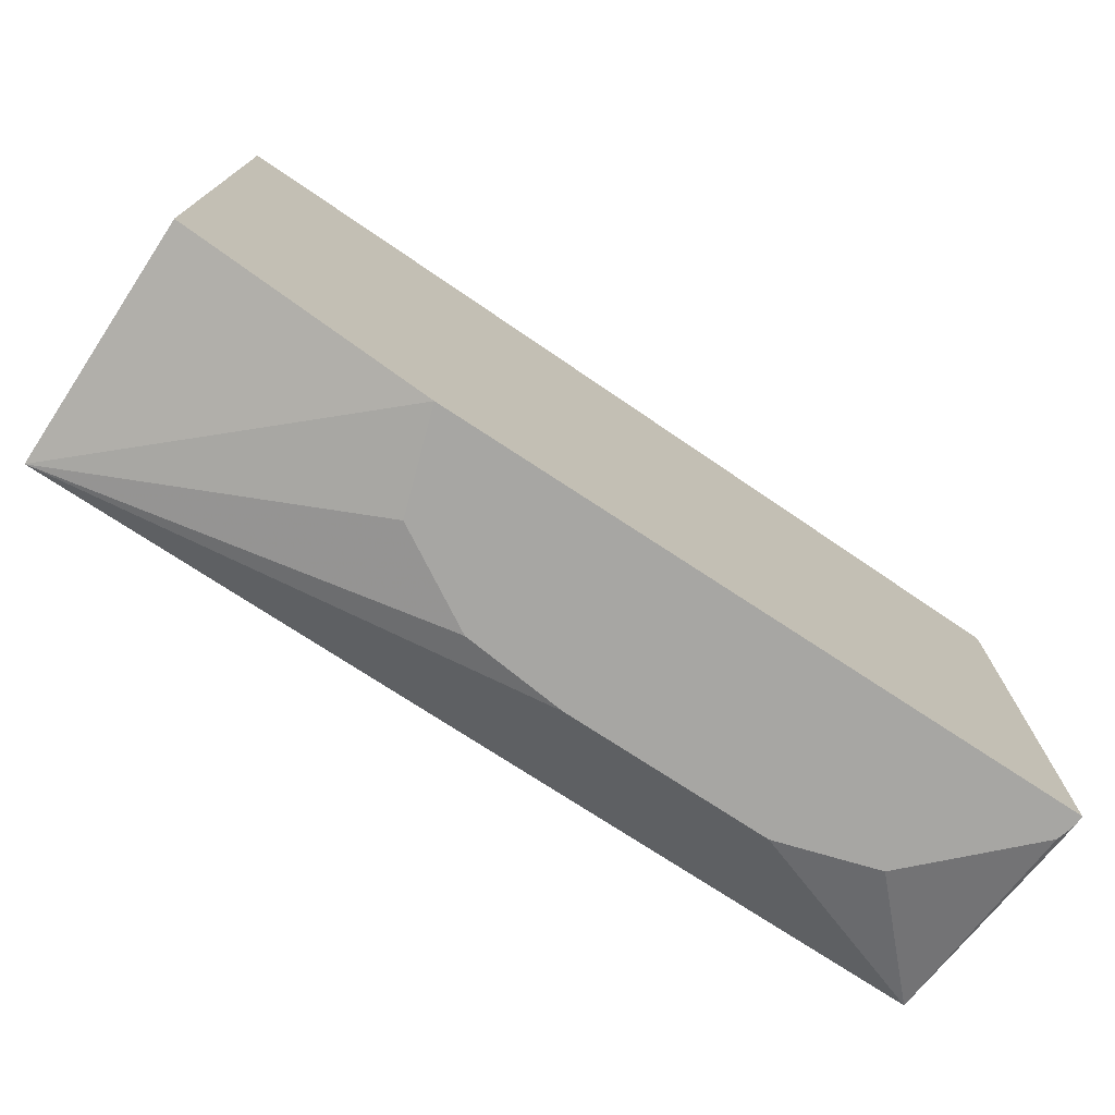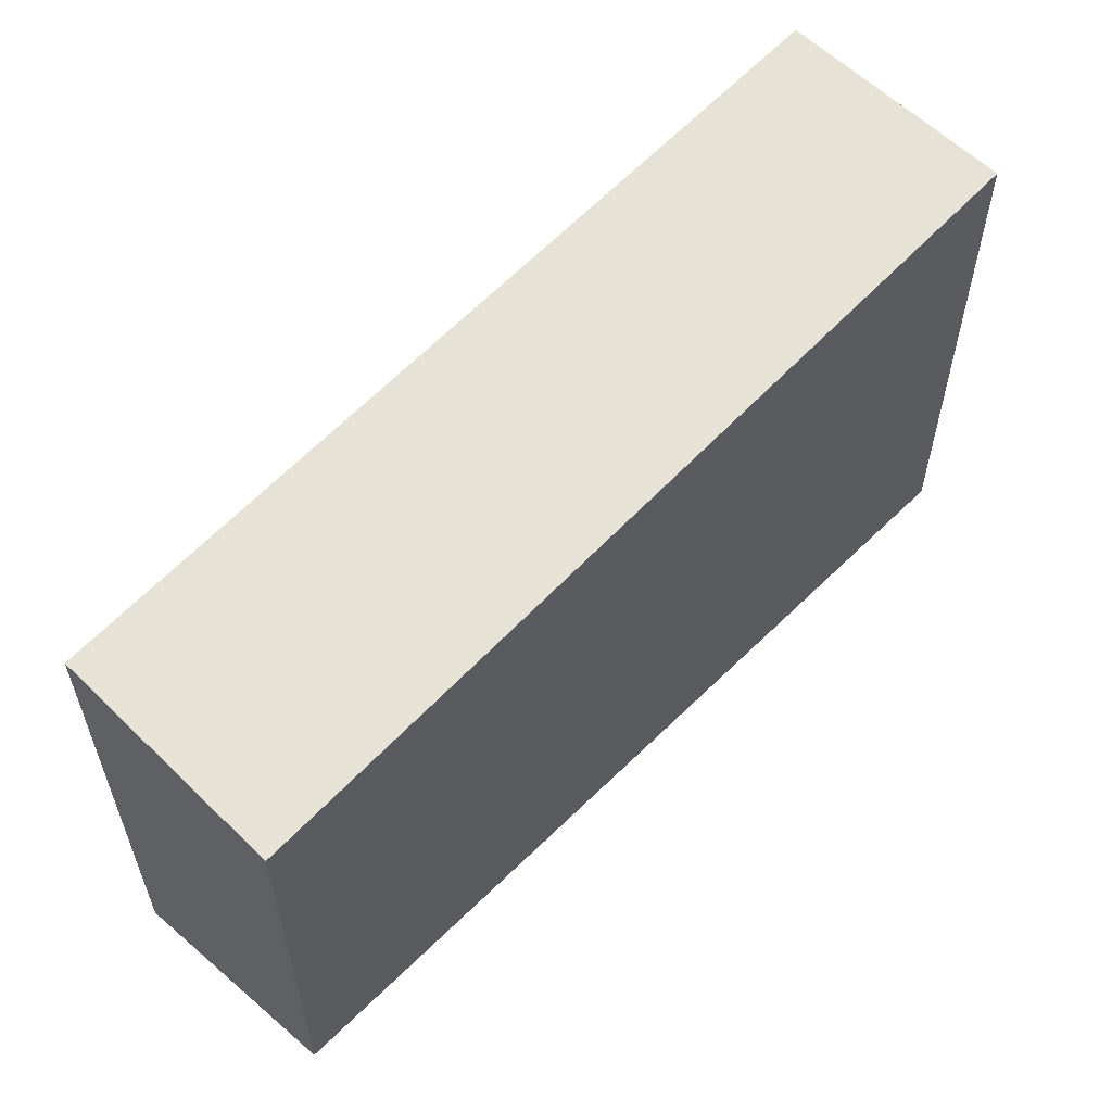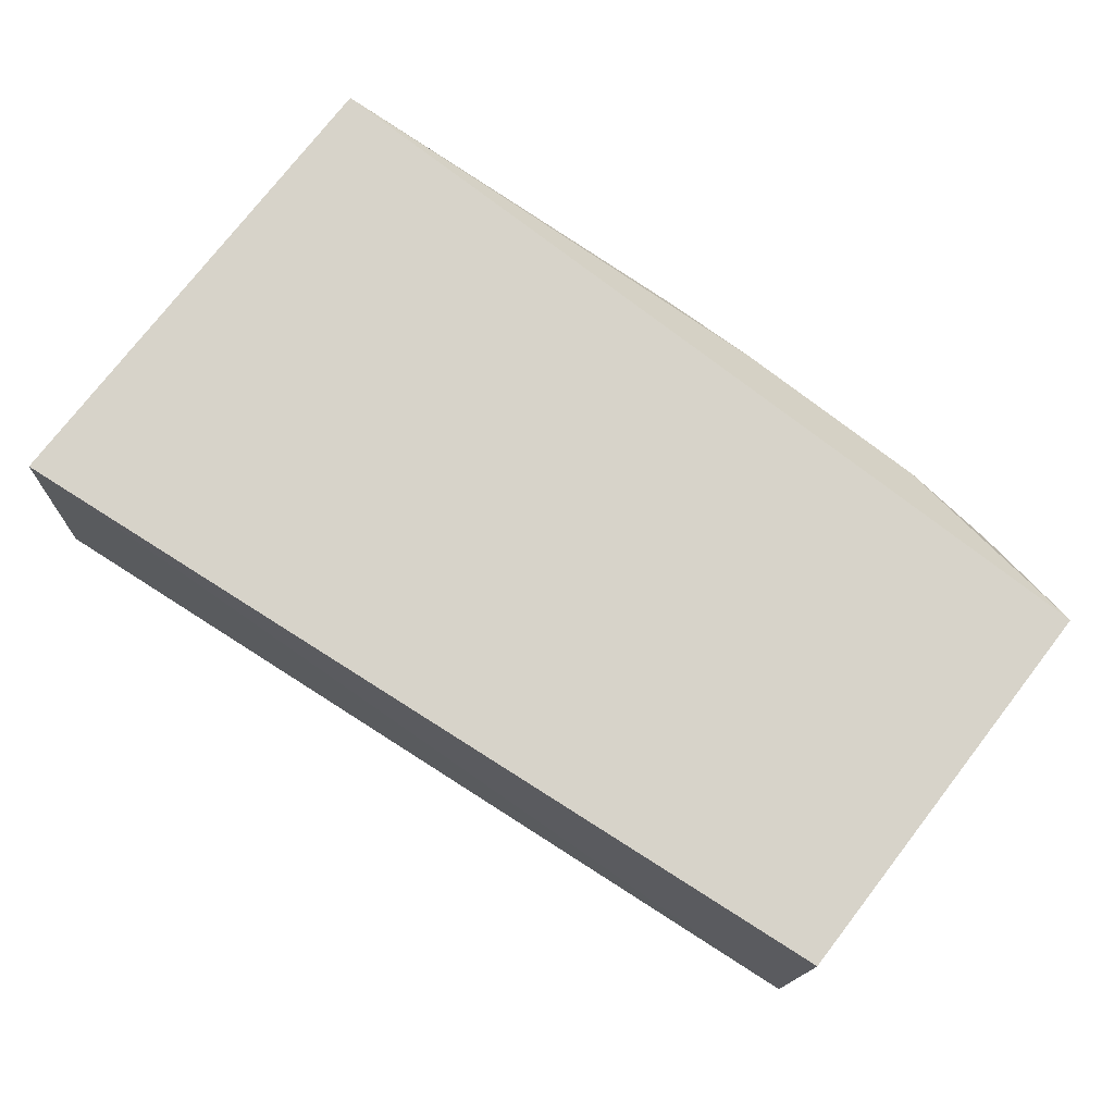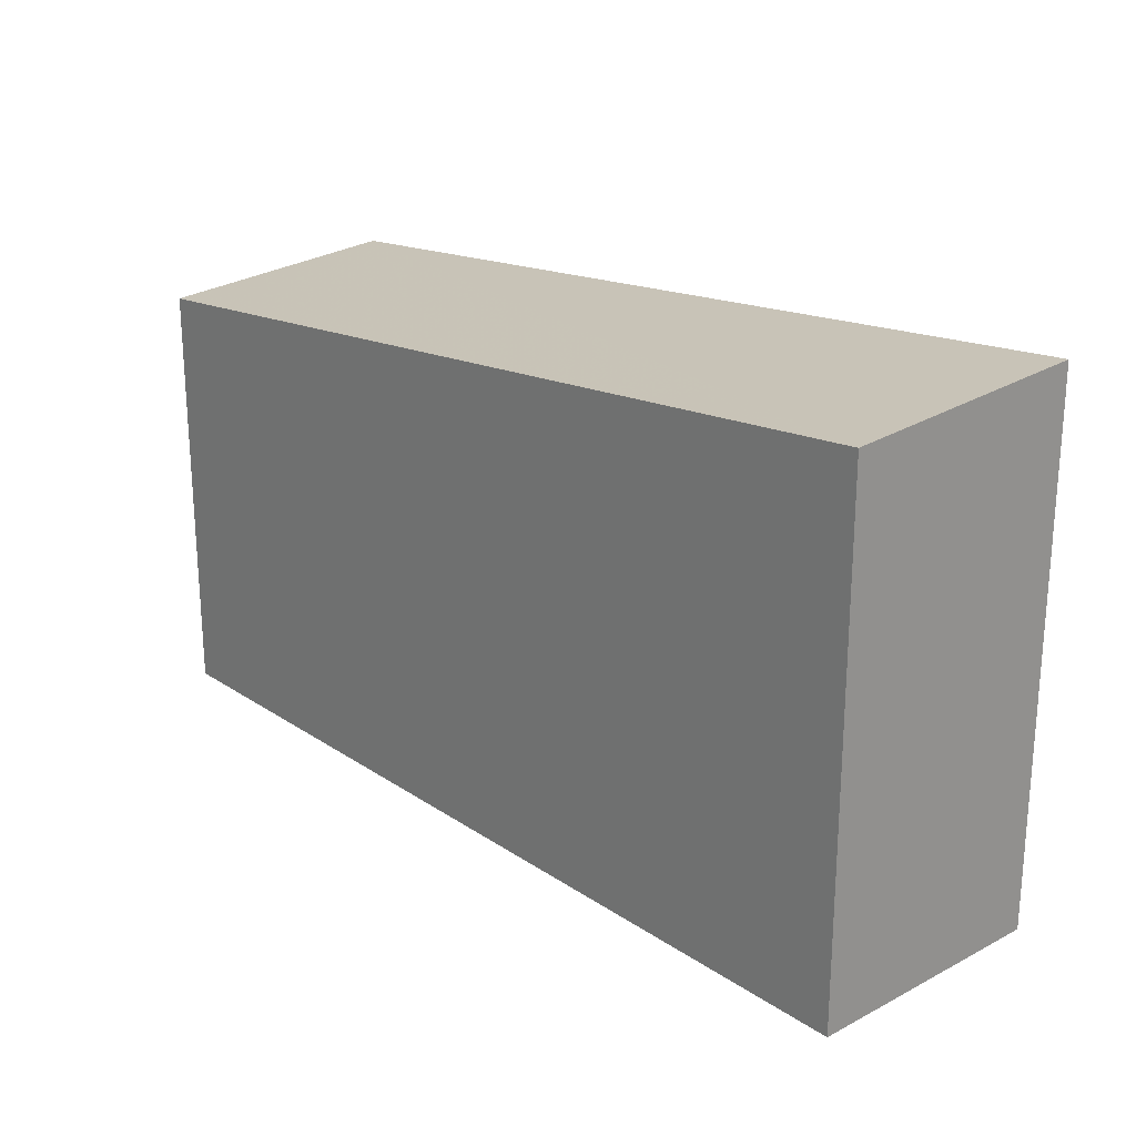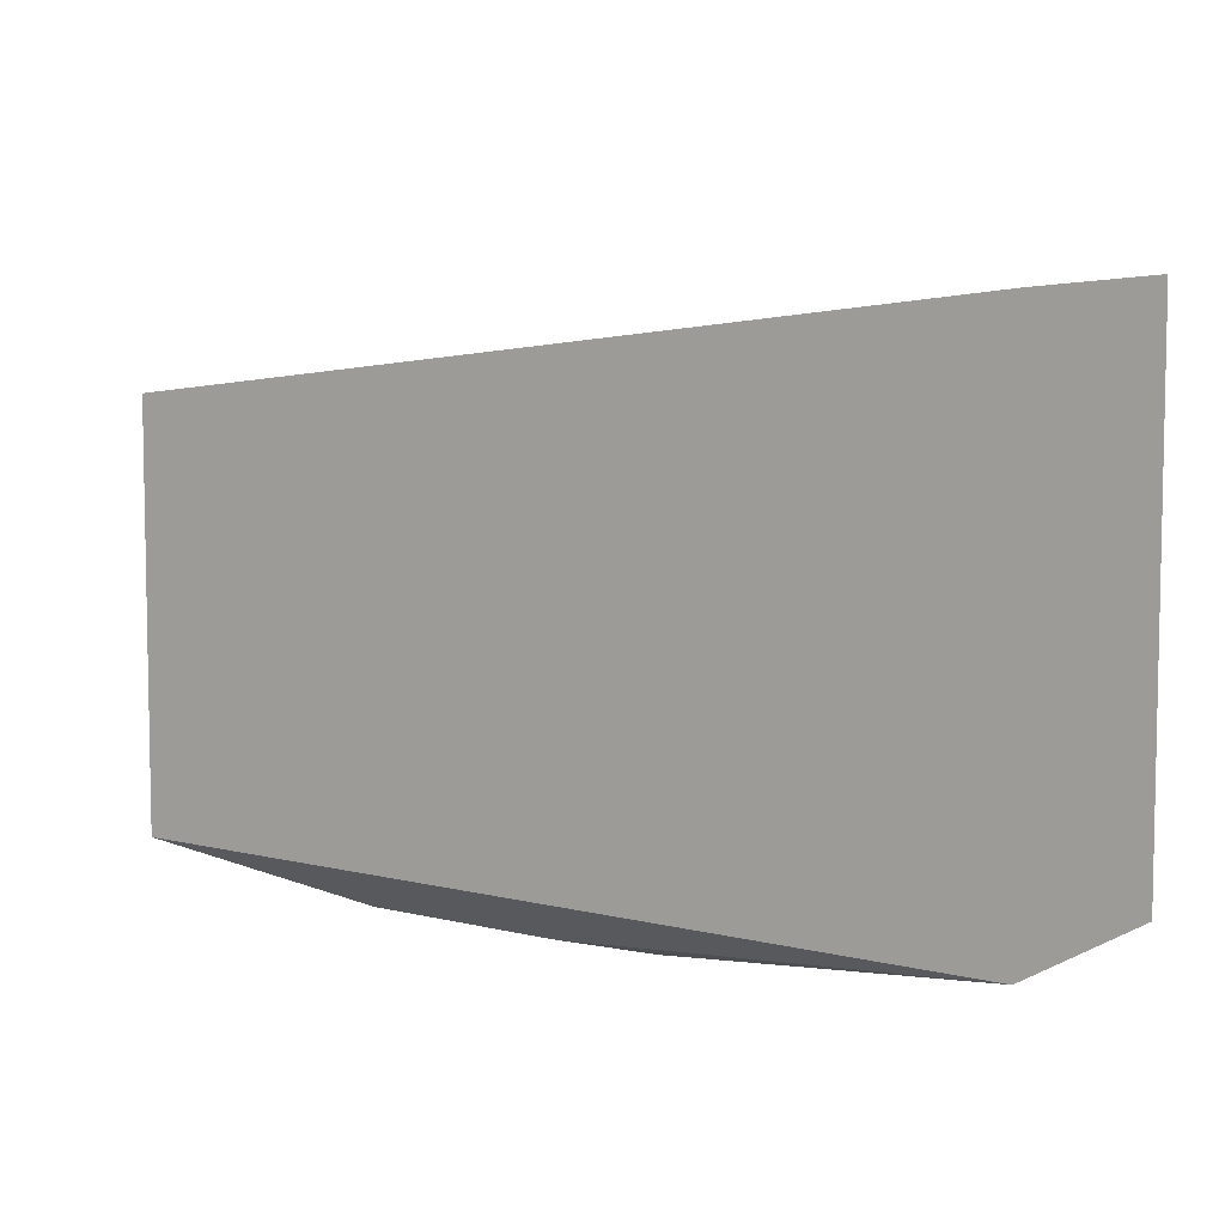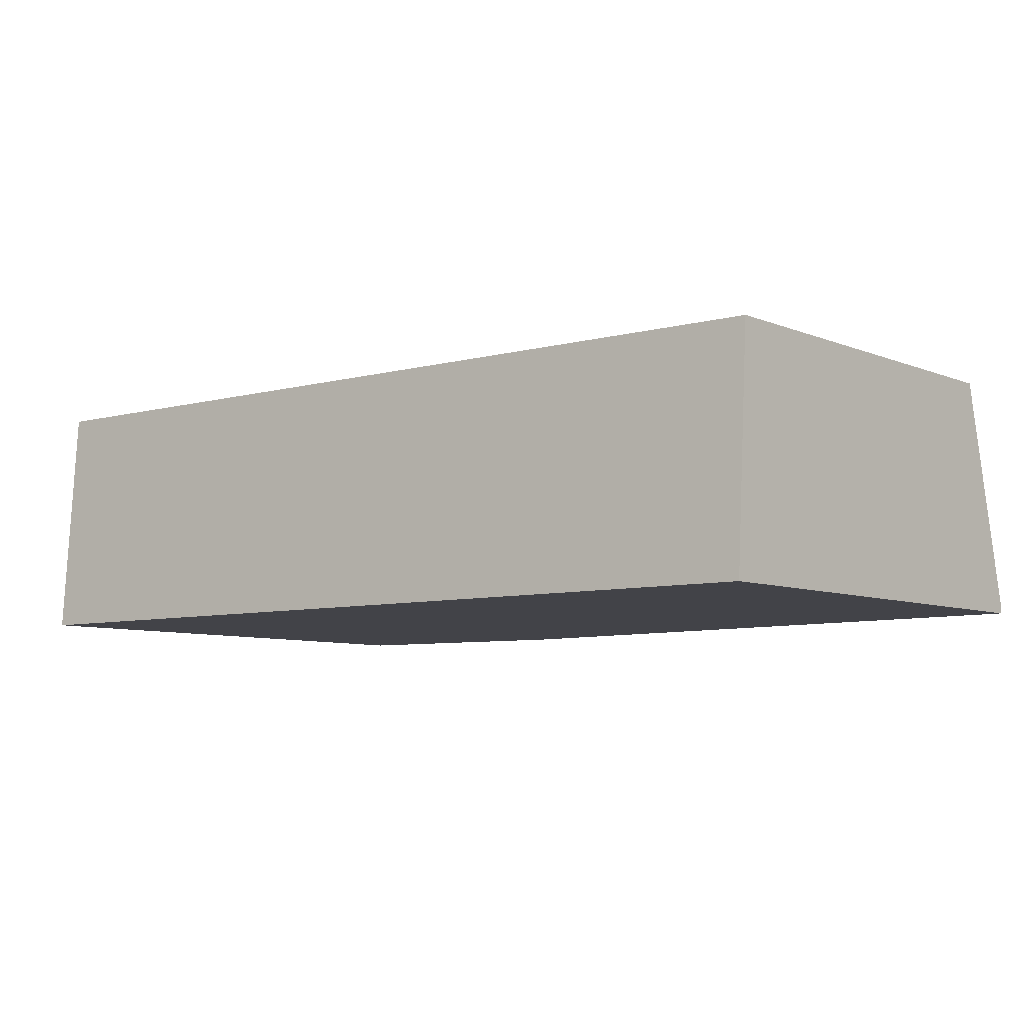
<metadata>
{"format":"obj","ext":"obj","renderer":"f3d","projection":"perspective","resolution":1024,"background":"white","views":[{"elev":-74.2,"azim":-33.4,"up":"+Z"},{"elev":56.6,"azim":134.2,"up":"+Z"},{"elev":76.2,"azim":37.8,"up":"+Y"},{"elev":23.0,"azim":-131.6,"up":"+Z"},{"elev":6.3,"azim":-143.6,"up":"+Z"},{"elev":-7.6,"azim":41.9,"up":"+Y"}]}
</metadata>
<code>
v -0.09372 -0.2422 -0.3351
v -0.1641 -0.2422 -0.3202
v -0.1641 -0.1742 -0.3202
v -0.08476 -0.2151 -0.3351
v 0.08743 -0.2422 -0.3351
v -0.1641 -0.2422 -0.1758
v -0.02913 -0.1967 -0.3351
v -0.05821 -0.1996 -0.3351
v -0.1641 -0.1742 -0.1799
v 0.08743 -0.1742 -0.3202
v 0.08743 -0.2397 -0.3351
v 0.08743 -0.2422 -0.1991
v 0.02909 -0.1967 -0.3351
v 0.08743 -0.1742 -0.2038
v 0.0874 -0.2396 -0.3351
v 0.08592 -0.2343 -0.3351
v 0.05682 -0.2052 -0.3351
f 5 10 14
f 3 14 10
f 3 10 13
f 3 13 7
f 5 11 10
f 5 14 12
f 3 7 8
f 9 12 14
f 10 11 15
f 10 15 16
f 10 16 17
f 10 17 13
f 3 9 14
f 6 12 9
f 3 8 4
f 1 11 5
f 2 9 3
f 1 2 3
f 1 3 4
f 1 4 8
f 1 7 13
f 1 13 17
f 1 17 16
f 1 8 7
f 1 15 11
f 1 5 12
f 1 12 6
f 1 6 2
f 2 6 9
f 1 16 15

</code>
